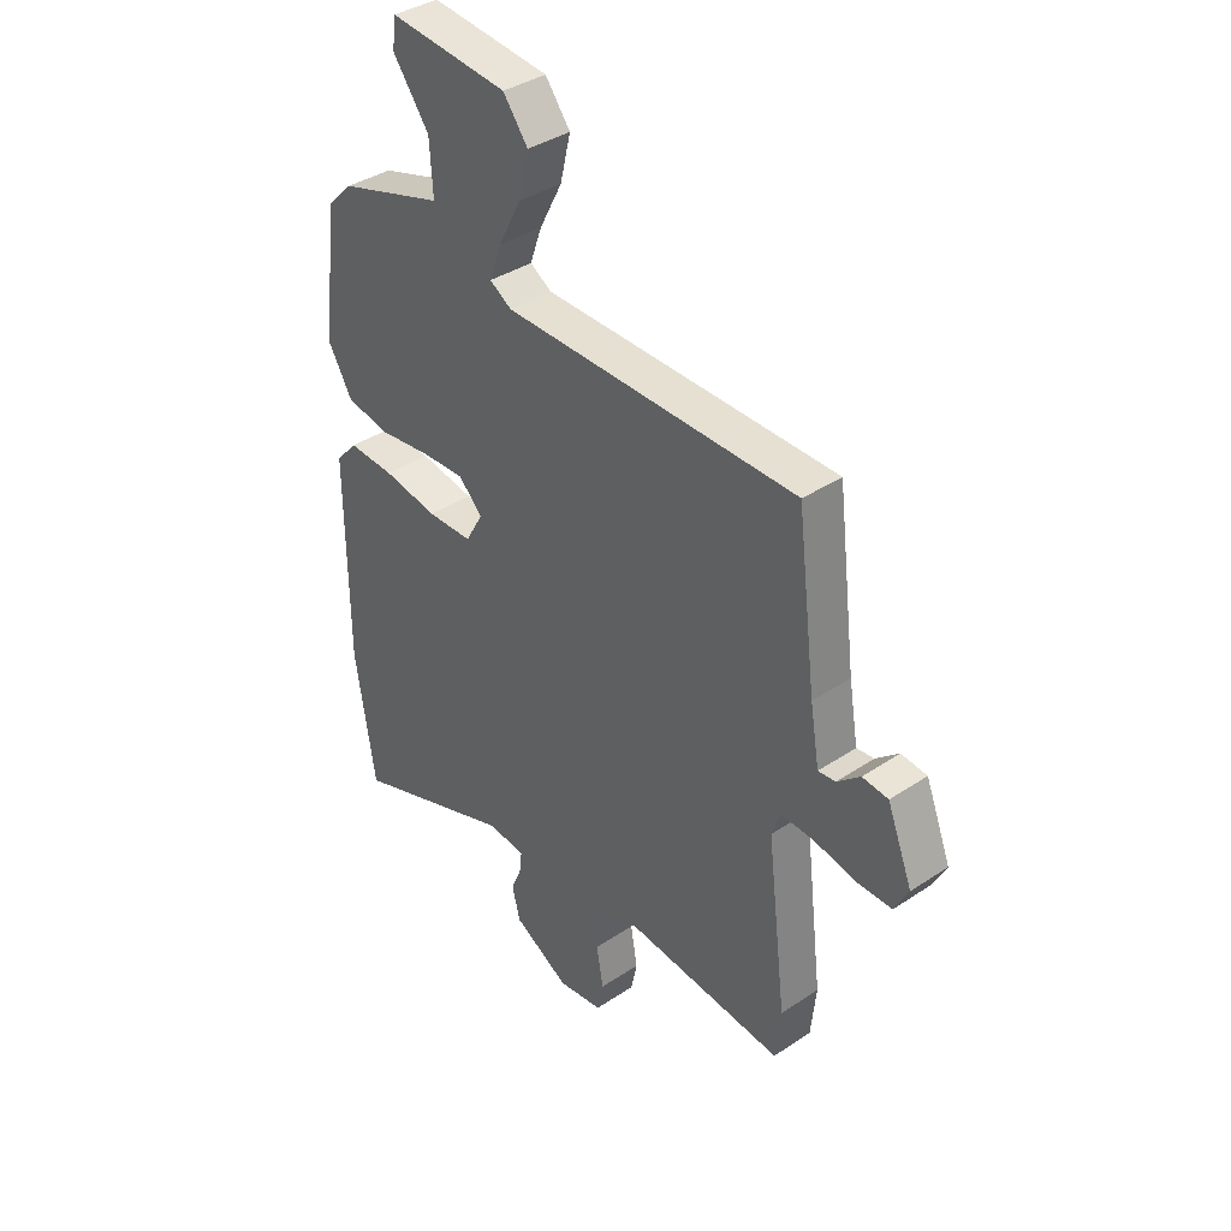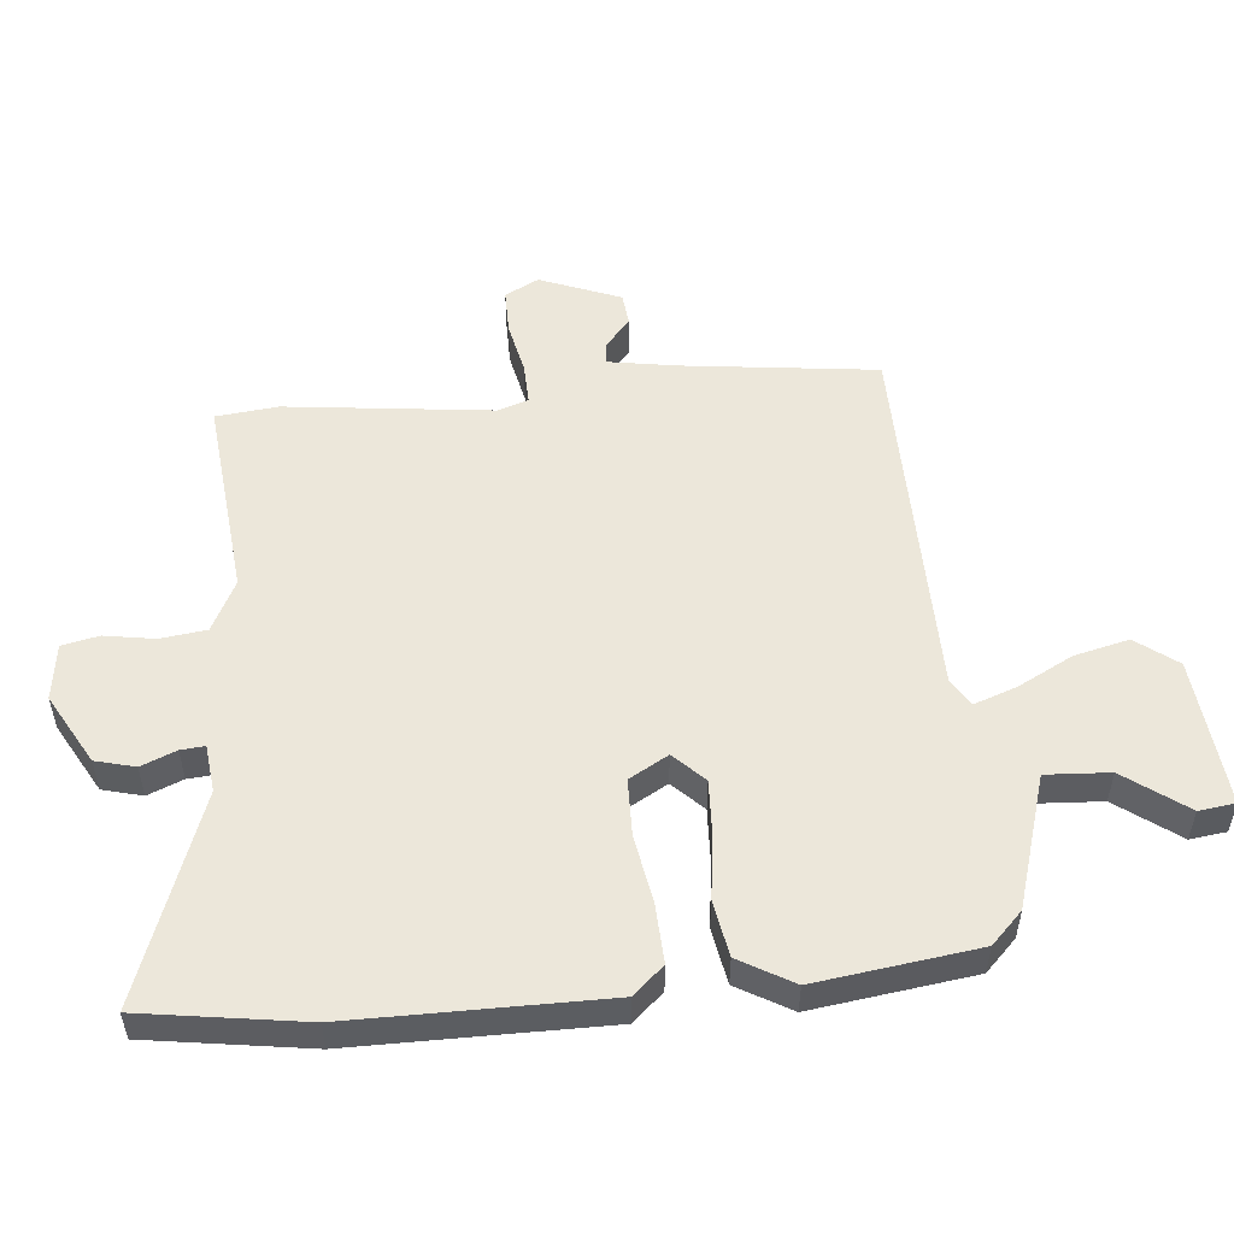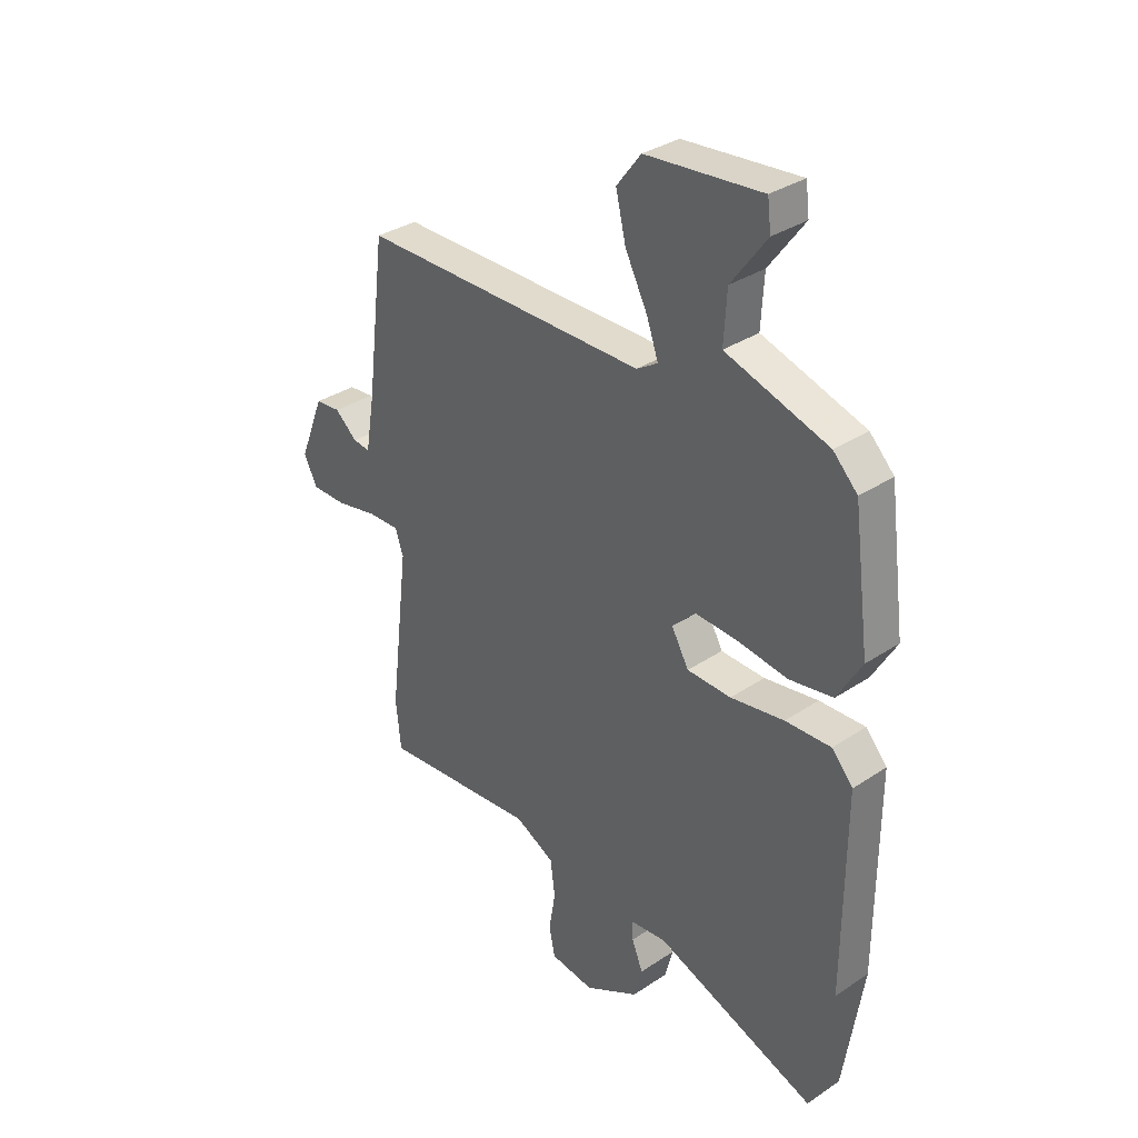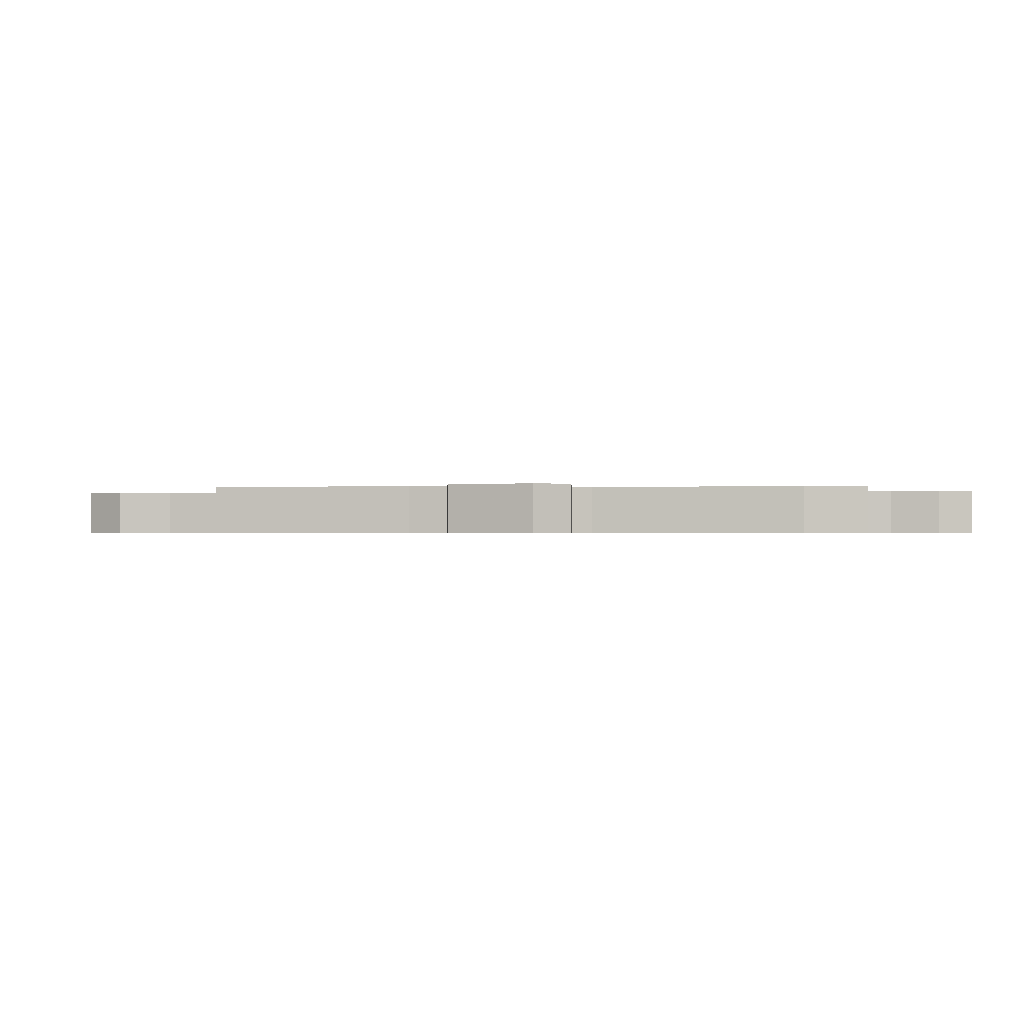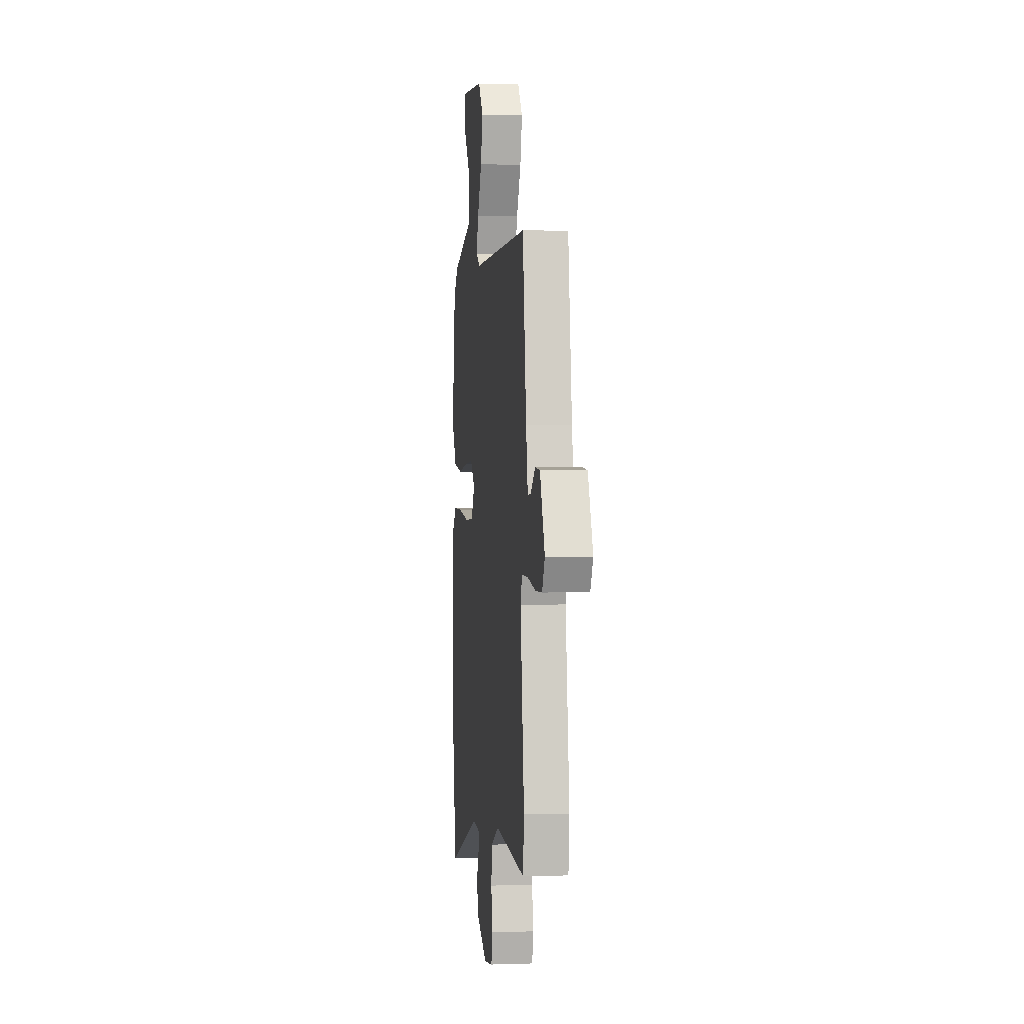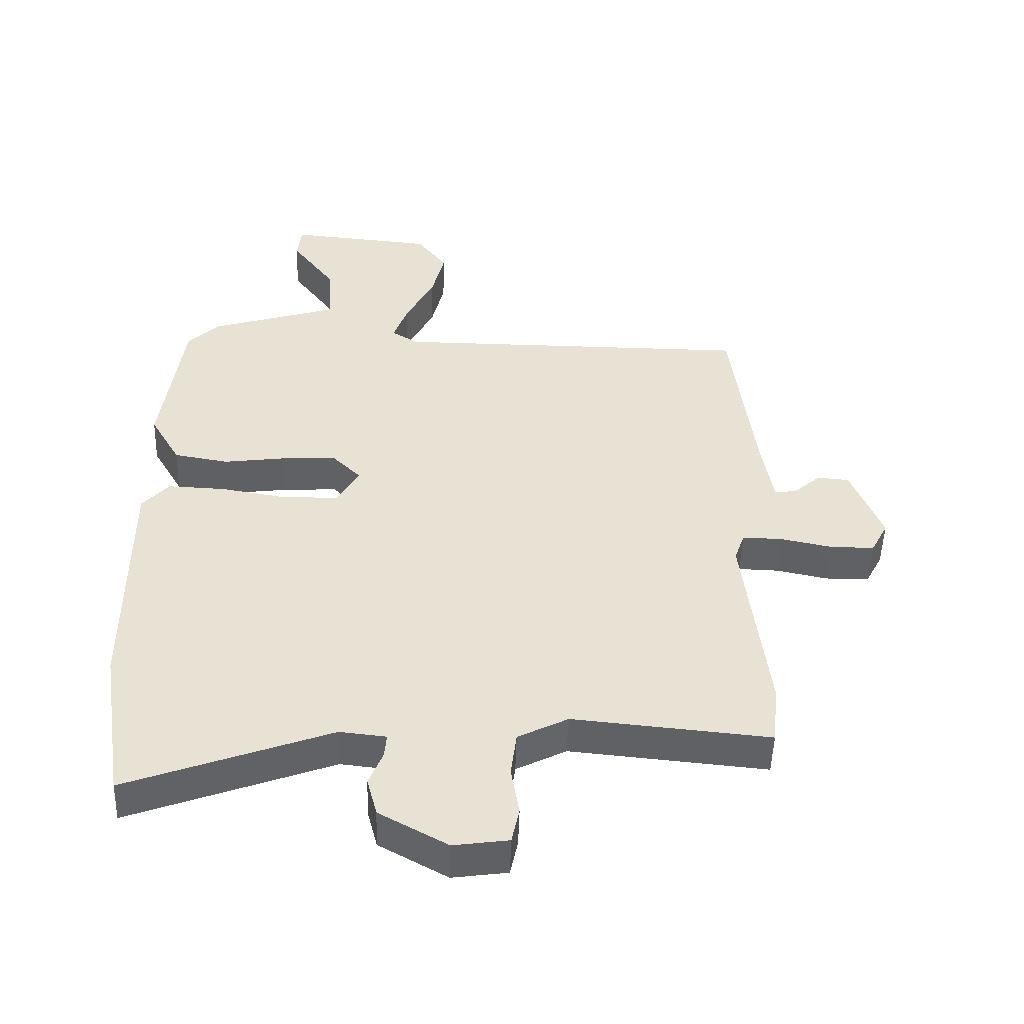
<metadata>
{"format":"obj","ext":"obj","renderer":"f3d","projection":"perspective","resolution":1024,"background":"white","views":[{"elev":37.9,"azim":49.6,"up":"+Z"},{"elev":53.1,"azim":-95.5,"up":"+Y"},{"elev":33.7,"azim":-132.2,"up":"+Z"},{"elev":-0.5,"azim":92.8,"up":"+Y"},{"elev":0.3,"azim":82.5,"up":"+Z"},{"elev":-49.8,"azim":-1.7,"up":"+Z"}]}
</metadata>
<code>
v 0.508 0.07 -0.424
v 0.498 0.07 -0.52
v 0.188 0.07 -0.49
v 0.109 0.07 -0.53
v 0.1 0.07 -0.601
v 0.113 0.07 -0.678
v 0.101 0.07 -0.735
v 0.014 0.07 -0.747
v -0.094 0.07 -0.687
v -0.11 0.07 -0.626
v -0.088 0.07 -0.572
v -0.085 0.07 -0.535
v -0.158 0.07 -0.527
v -0.478 0.07 -0.645
v -0.516 0.07 -0.396
v -0.517 0.07 -0.008
v -0.475 0.07 0.039
v -0.385 0.07 0.035
v -0.279 0.07 0.017
v -0.192 0.07 0.019
v -0.158 0.07 0.079
v -0.204 0.07 0.125
v -0.288 0.07 0.121
v -0.387 0.07 0.108
v -0.473 0.07 0.123
v -0.521 0.07 0.206
v -0.488 0.07 0.454
v -0.44 0.07 0.502
v -0.237 0.07 0.565
v -0.243 0.07 0.663
v -0.313 0.07 0.758
v -0.306 0.07 0.814
v -0.077 0.07 0.792
v -0.029 0.07 0.729
v -0.049 0.07 0.645
v -0.093 0.07 0.56
v -0.116 0.07 0.495
v -0.074 0.07 0.469
v 0.495 0.07 0.465
v 0.532 0.07 0.167
v 0.55 0.07 0.06
v 0.584 0.07 0.064
v 0.628 0.07 0.102
v 0.678 0.07 0.097
v 0.727 0.07 -0.027
v 0.7 0.07 -0.079
v 0.631 0.07 -0.079
v 0.55 0.07 -0.062
v 0.486 0.07 -0.06
v 0.47 0.07 -0.107
v 0.508 0 -0.424
v 0.498 0 -0.52
v 0.188 0 -0.49
v 0.109 0 -0.53
v 0.1 0 -0.601
v 0.113 0 -0.678
v 0.101 0 -0.735
v 0.014 0 -0.747
v -0.094 0 -0.687
v -0.11 0 -0.626
v -0.088 0 -0.572
v -0.085 0 -0.535
v -0.158 0 -0.527
v -0.478 0 -0.645
v -0.516 0 -0.396
v -0.517 0 -0.008
v -0.475 0 0.039
v -0.385 0 0.035
v -0.279 0 0.017
v -0.192 0 0.019
v -0.158 0 0.079
v -0.204 0 0.125
v -0.288 0 0.121
v -0.387 0 0.108
v -0.473 0 0.123
v -0.521 0 0.206
v -0.488 0 0.454
v -0.44 0 0.502
v -0.237 0 0.565
v -0.243 0 0.663
v -0.313 0 0.758
v -0.306 0 0.814
v -0.077 0 0.792
v -0.029 0 0.729
v -0.049 0 0.645
v -0.093 0 0.56
v -0.116 0 0.495
v -0.074 0 0.469
v 0.495 0 0.465
v 0.532 0 0.167
v 0.55 0 0.06
v 0.584 0 0.064
v 0.628 0 0.102
v 0.678 0 0.097
v 0.727 0 -0.027
v 0.7 0 -0.079
v 0.631 0 -0.079
v 0.55 0 -0.062
v 0.486 0 -0.06
v 0.47 0 -0.107
f 46 47 48
f 45 46 48
f 44 45 48
f 43 44 48
f 42 43 48
f 41 42 48 49
f 40 41 49
f 40 49 50
f 39 40 50
f 38 39 50
f 34 35 36
f 33 34 36
f 32 33 36
f 31 32 36
f 30 31 36
f 29 30 36 37
f 29 37 38
f 28 29 38
f 27 28 38
f 26 27 38
f 25 26 38
f 24 25 38
f 23 24 38
f 17 18 19
f 16 17 19
f 15 16 19
f 14 15 19
f 13 14 19
f 12 13 19 20
f 9 10 11
f 8 9 11
f 7 8 11
f 6 7 11
f 5 6 11
f 4 5 11 12
f 12 20 21
f 4 12 21
f 3 4 21
f 2 3 21
f 1 2 21
f 50 1 21
f 22 23 38
f 21 22 38 50
f 98 97 96
f 98 96 95
f 98 95 94
f 98 94 93
f 98 93 92
f 99 98 92 91
f 99 91 90
f 100 99 90
f 100 90 89
f 100 89 88
f 86 85 84
f 86 84 83
f 86 83 82
f 86 82 81
f 86 81 80
f 87 86 80 79
f 88 87 79
f 88 79 78
f 88 78 77
f 88 77 76
f 88 76 75
f 88 75 74
f 88 74 73
f 69 68 67
f 69 67 66
f 69 66 65
f 69 65 64
f 69 64 63
f 70 69 63 62
f 61 60 59
f 61 59 58
f 61 58 57
f 61 57 56
f 61 56 55
f 62 61 55 54
f 71 70 62
f 71 62 54
f 71 54 53
f 71 53 52
f 71 52 51
f 71 51 100
f 88 73 72
f 100 88 72 71
f 1 51 52 2
f 2 52 53 3
f 3 53 54 4
f 4 54 55 5
f 5 55 56 6
f 6 56 57 7
f 7 57 58 8
f 8 58 59 9
f 9 59 60 10
f 10 60 61 11
f 11 61 62 12
f 12 62 63 13
f 13 63 64 14
f 14 64 65 15
f 15 65 66 16
f 16 66 67 17
f 17 67 68 18
f 18 68 69 19
f 19 69 70 20
f 20 70 71 21
f 21 71 72 22
f 22 72 73 23
f 23 73 74 24
f 24 74 75 25
f 25 75 76 26
f 26 76 77 27
f 27 77 78 28
f 28 78 79 29
f 29 79 80 30
f 30 80 81 31
f 31 81 82 32
f 32 82 83 33
f 33 83 84 34
f 34 84 85 35
f 35 85 86 36
f 36 86 87 37
f 37 87 88 38
f 38 88 89 39
f 39 89 90 40
f 40 90 91 41
f 41 91 92 42
f 42 92 93 43
f 43 93 94 44
f 44 94 95 45
f 45 95 96 46
f 46 96 97 47
f 47 97 98 48
f 48 98 99 49
f 49 99 100 50
f 50 100 51 1

</code>
